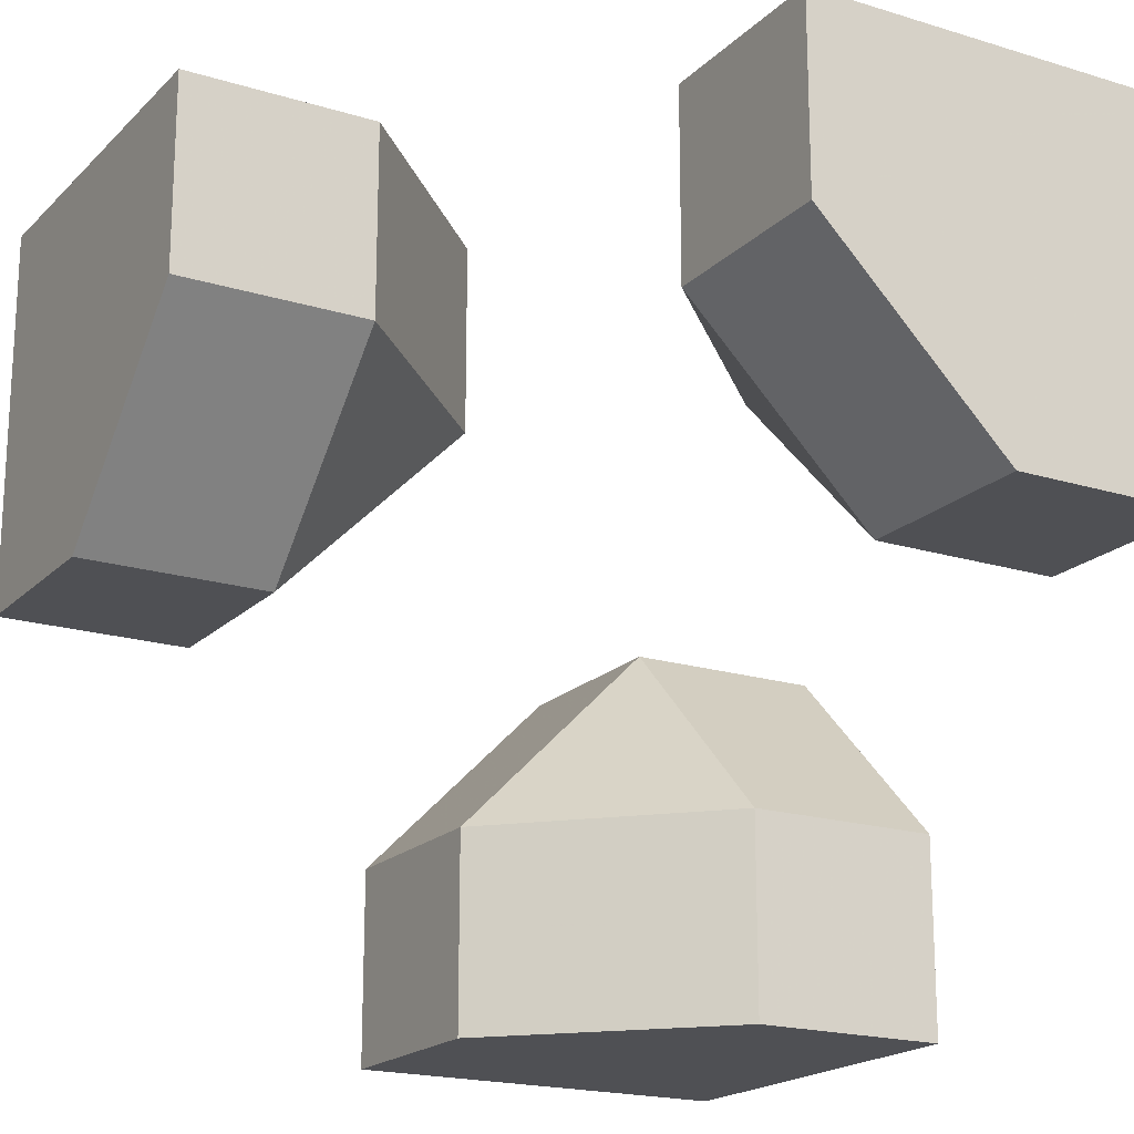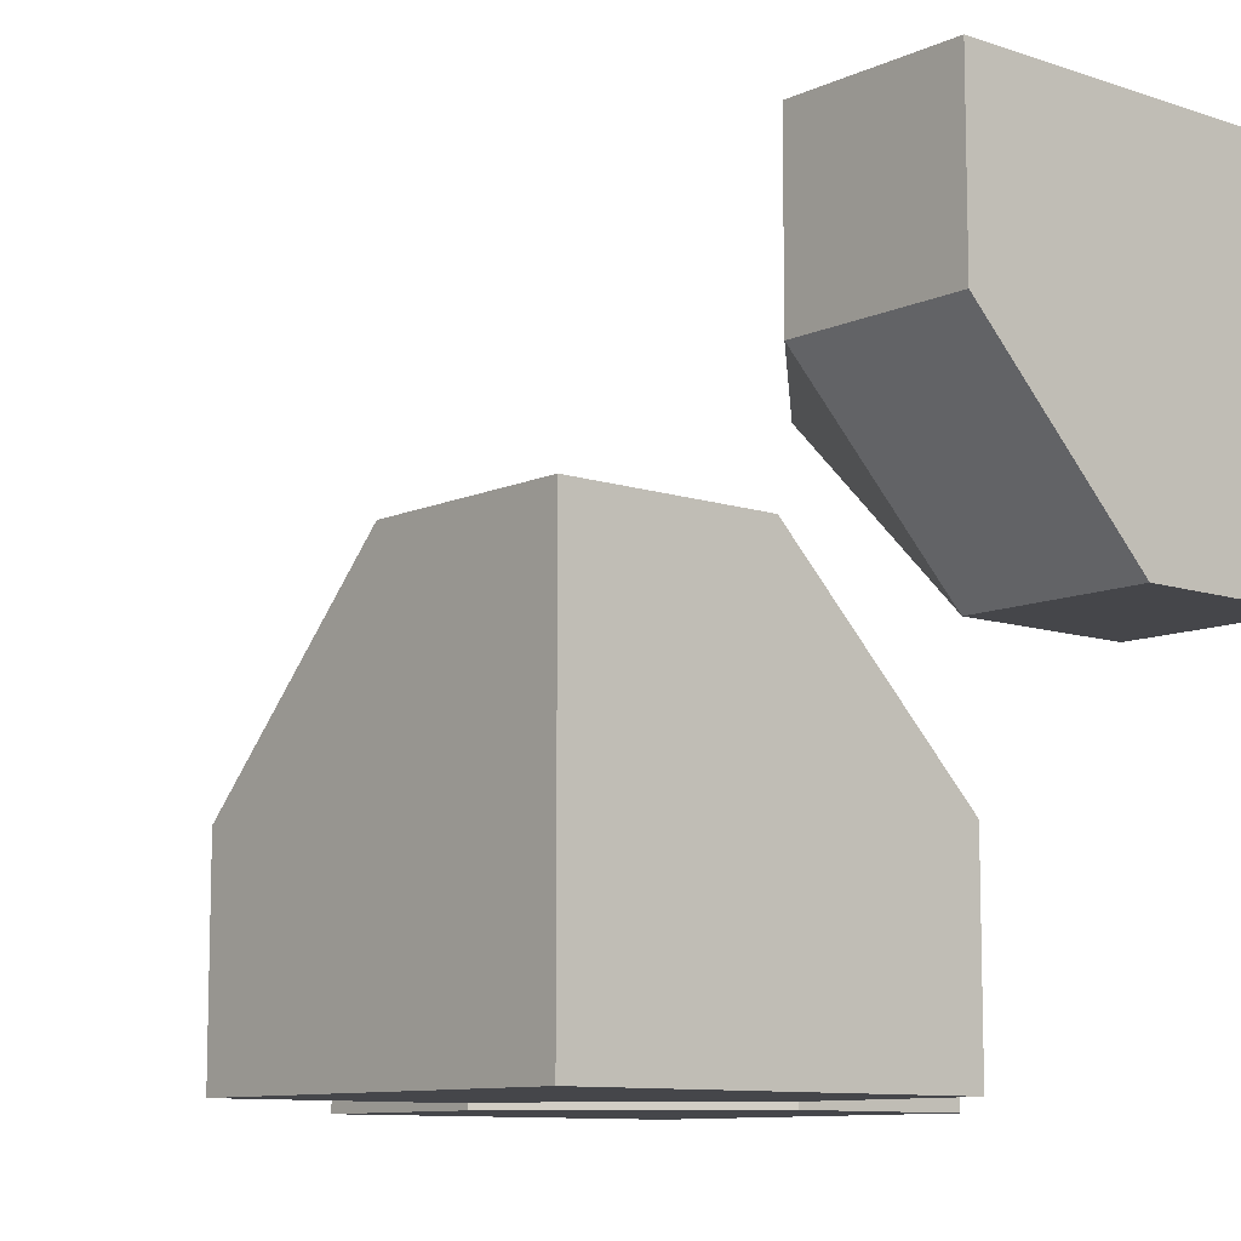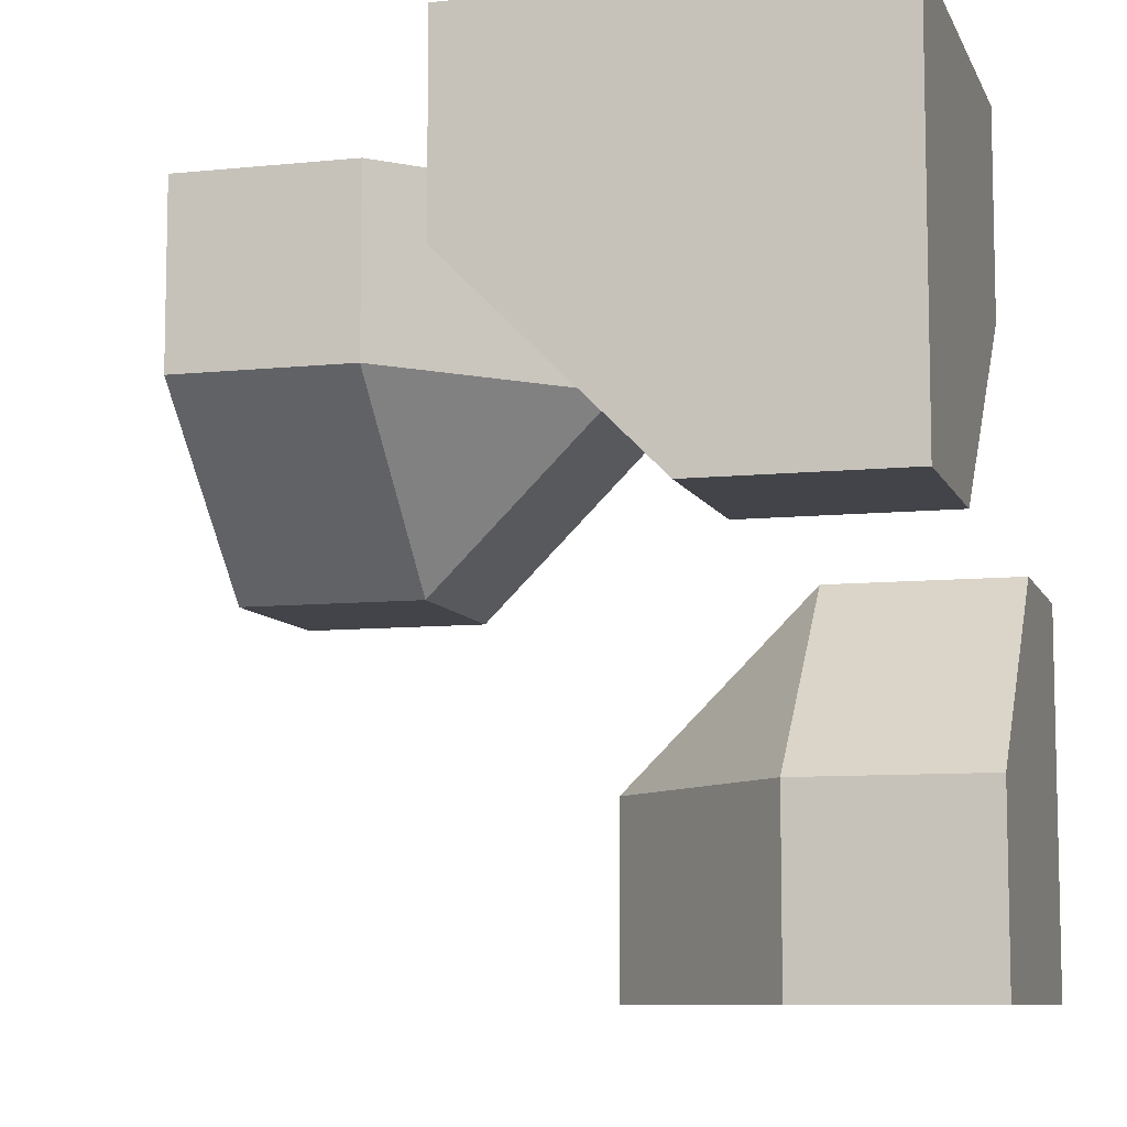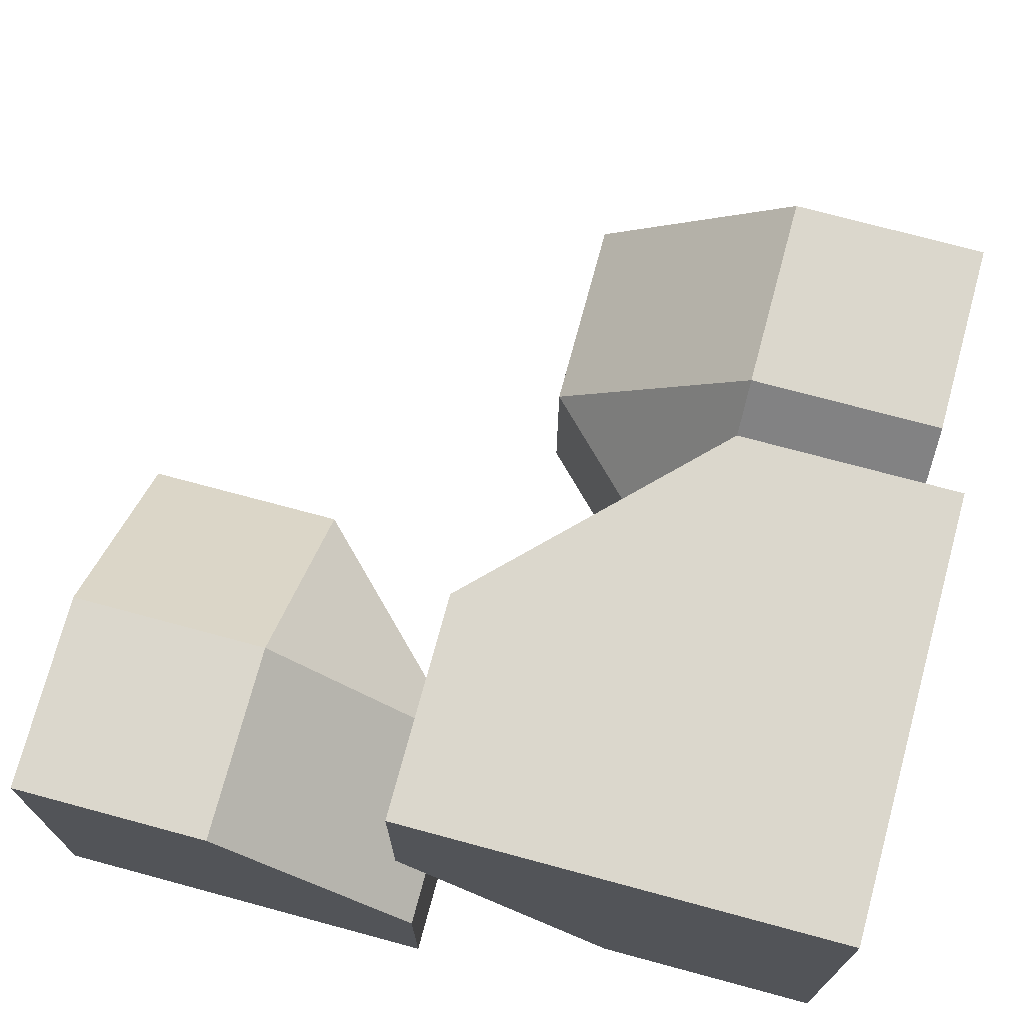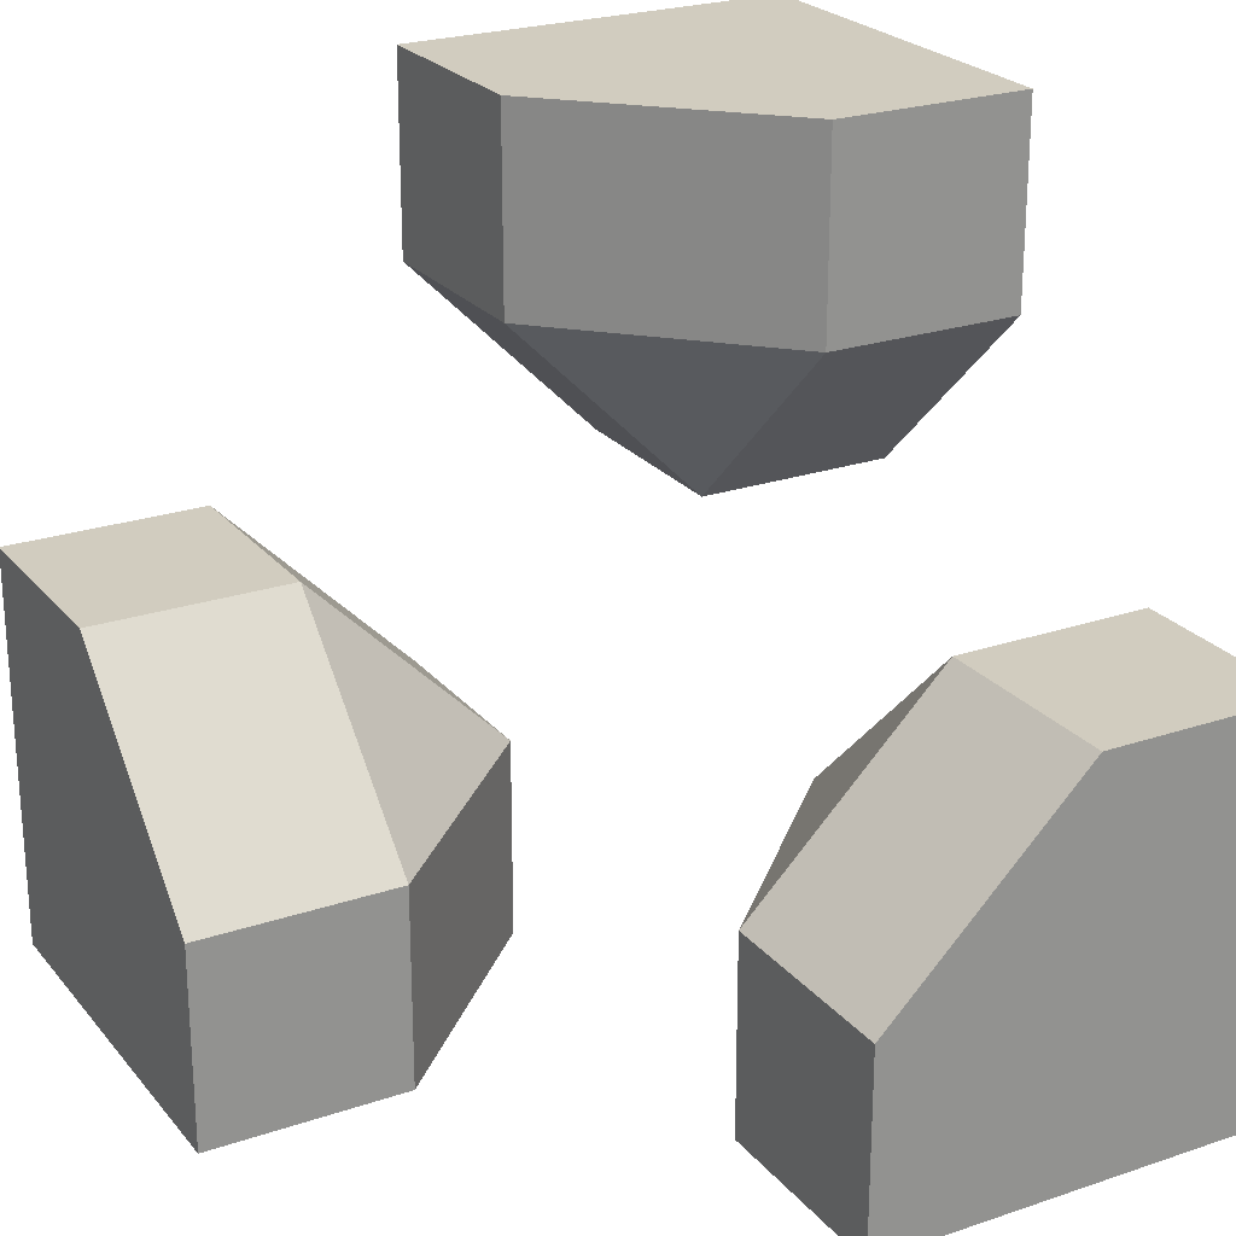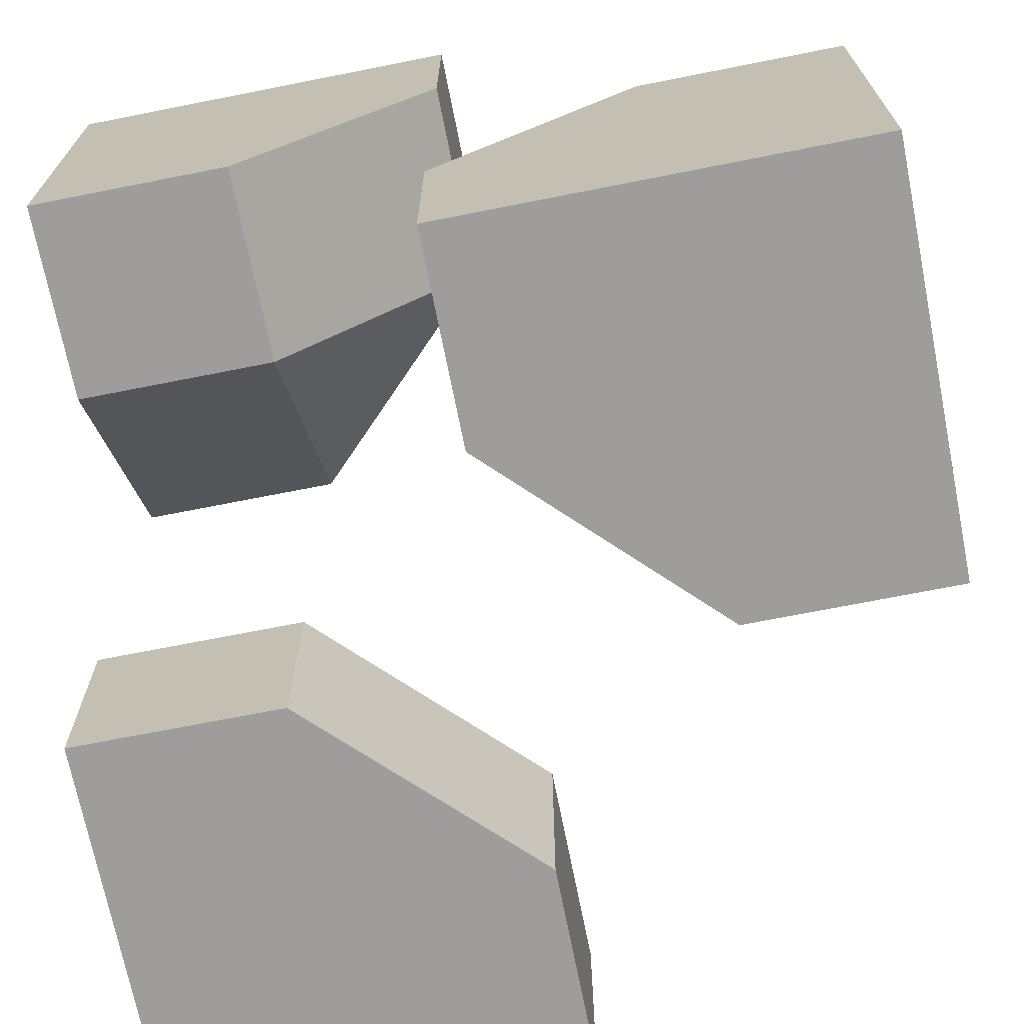
<metadata>
{"format":"obj","ext":"obj","renderer":"f3d","projection":"perspective","resolution":1024,"background":"white","views":[{"elev":-19.1,"azim":59.8,"up":"+Y"},{"elev":-9.9,"azim":139.2,"up":"+Z"},{"elev":-8.5,"azim":105.8,"up":"+Y"},{"elev":73.2,"azim":-164.9,"up":"+Z"},{"elev":24.0,"azim":60.7,"up":"+Z"},{"elev":-70.4,"azim":-78.8,"up":"+Z"}]}
</metadata>
<code>
g
v -0.25 -0.25 0
v -0.25 0 -0.25
v 0 -0.25 -0.25
v -0.125 -0.125 -0.5
v 0 -0.25 -0.5
v -0.25 0 -0.5
v -0.5 -0.25 0
v -0.5 -0.125 -0.125
v -0.5 0 -0.25
v -0.25 -0.5 0
v -0.5 -0.5 0
v 0 -0.5 -0.25
v -0.5 0 -0.5
v 0 -0.5 -0.5
v 0.5 0.5 -0.5
v 0 0.5 -0.5
v 0 0.25 -0.5
v 0.25 0 -0.5
v 0.5 0 -0.5
v 0.5 0 -0.25
v 0.5 0.25 0
v 0.5 0.5 0
v 0.25 0.5 0
v 0.125 0.5 -0.125
v 0 0.5 -0.25
v -0.5 -0.5 -0.5
v -0.5 0 0.5
v -0.5 0.5 0.5
v 0 0.5 0.5
v 0 0.25 0.5
v -0.25 0 0.5
v -0.5 0.25 0
v -0.5 0.5 0
v -0.5 0 0.25
v 0 0.5 0.25
v -0.25 0.5 0
v -0.25 0.25 0
v -0.25 0 0.25
v 0 0.25 0.25
v 0.25 0.25 0
v 0.25 0 -0.25
v 0 0.25 -0.25
g tile_073
f 1 3 2
f 2 3 5 4
f 2 4 6
f 1 2 8 7
f 8 2 9
f 7 11 10 1
f 3 1 10 12
f 2 6 13 9
f 3 12 14 5
f 15 19 18 17 16
f 15 22 21 20 19
f 22 15 16 25 24 23
f 14 26 13 6 4 5
f 8 9 13 26 11 7
f 12 10 11 26 14
f 27 31 30 29 28
f 32 34 27 28 33
f 35 36 33 28 29
f 37 39 38
f 37 32 33 36
f 34 32 37 38
f 37 36 35 39
f 38 31 27 34
f 30 31 38 39
f 30 39 35 29
f 40 42 41
f 42 40 23 24
f 24 25 42
f 20 21 40 41
f 21 22 23 40
f 18 19 20 41
f 17 18 41 42
f 42 25 16 17

</code>
